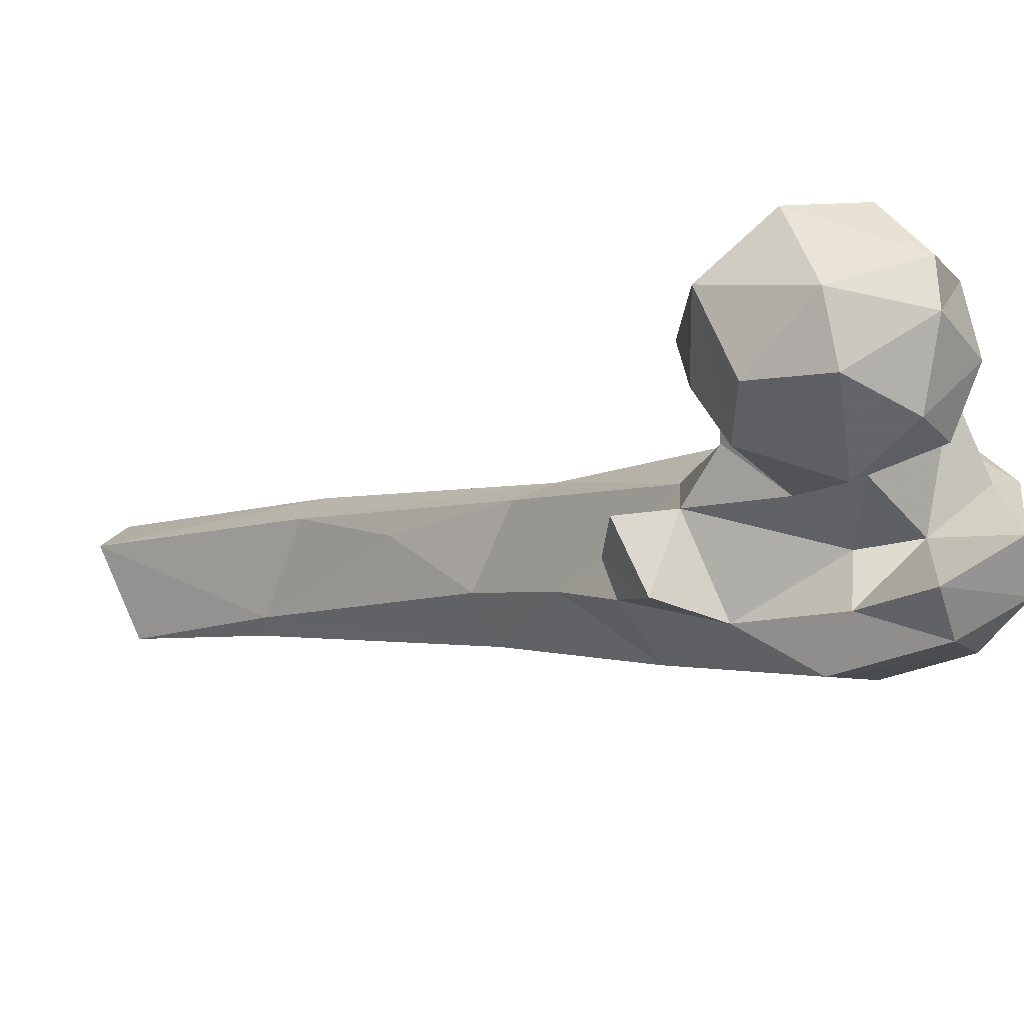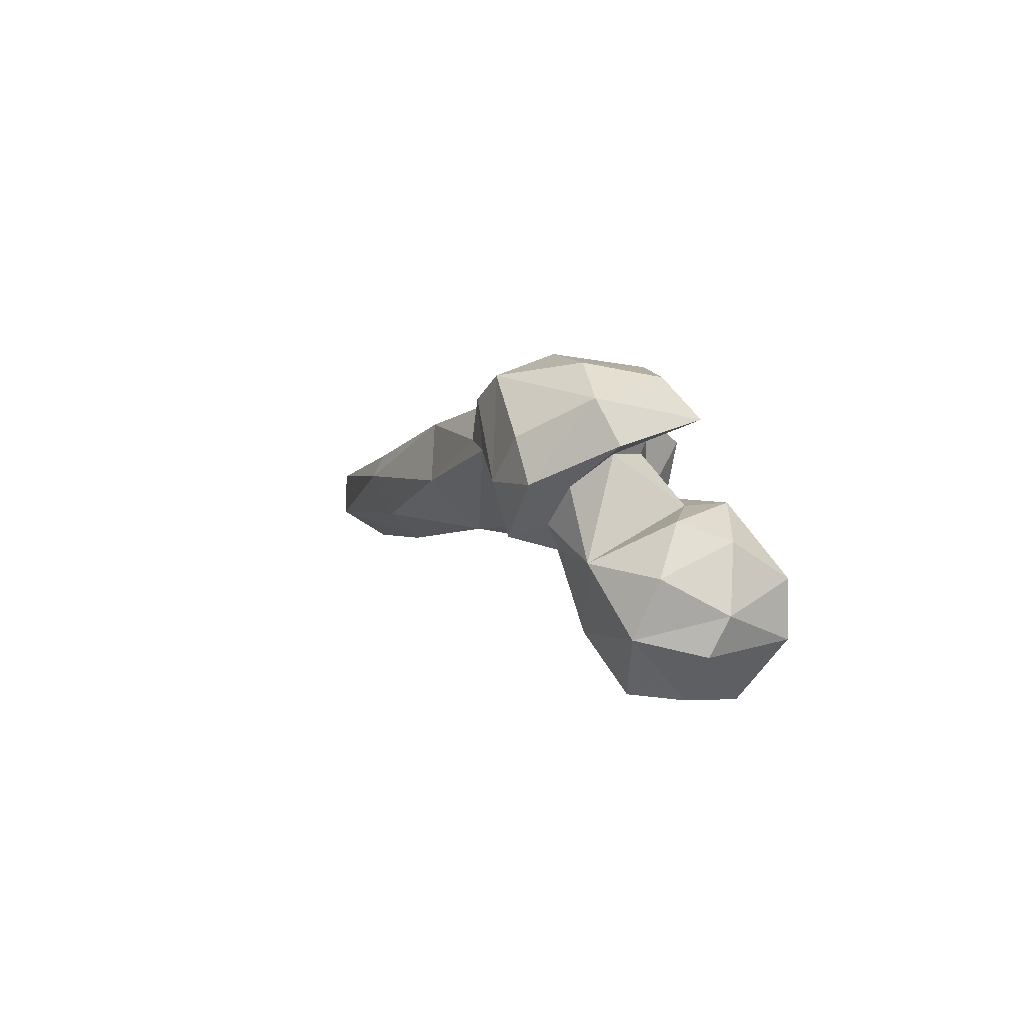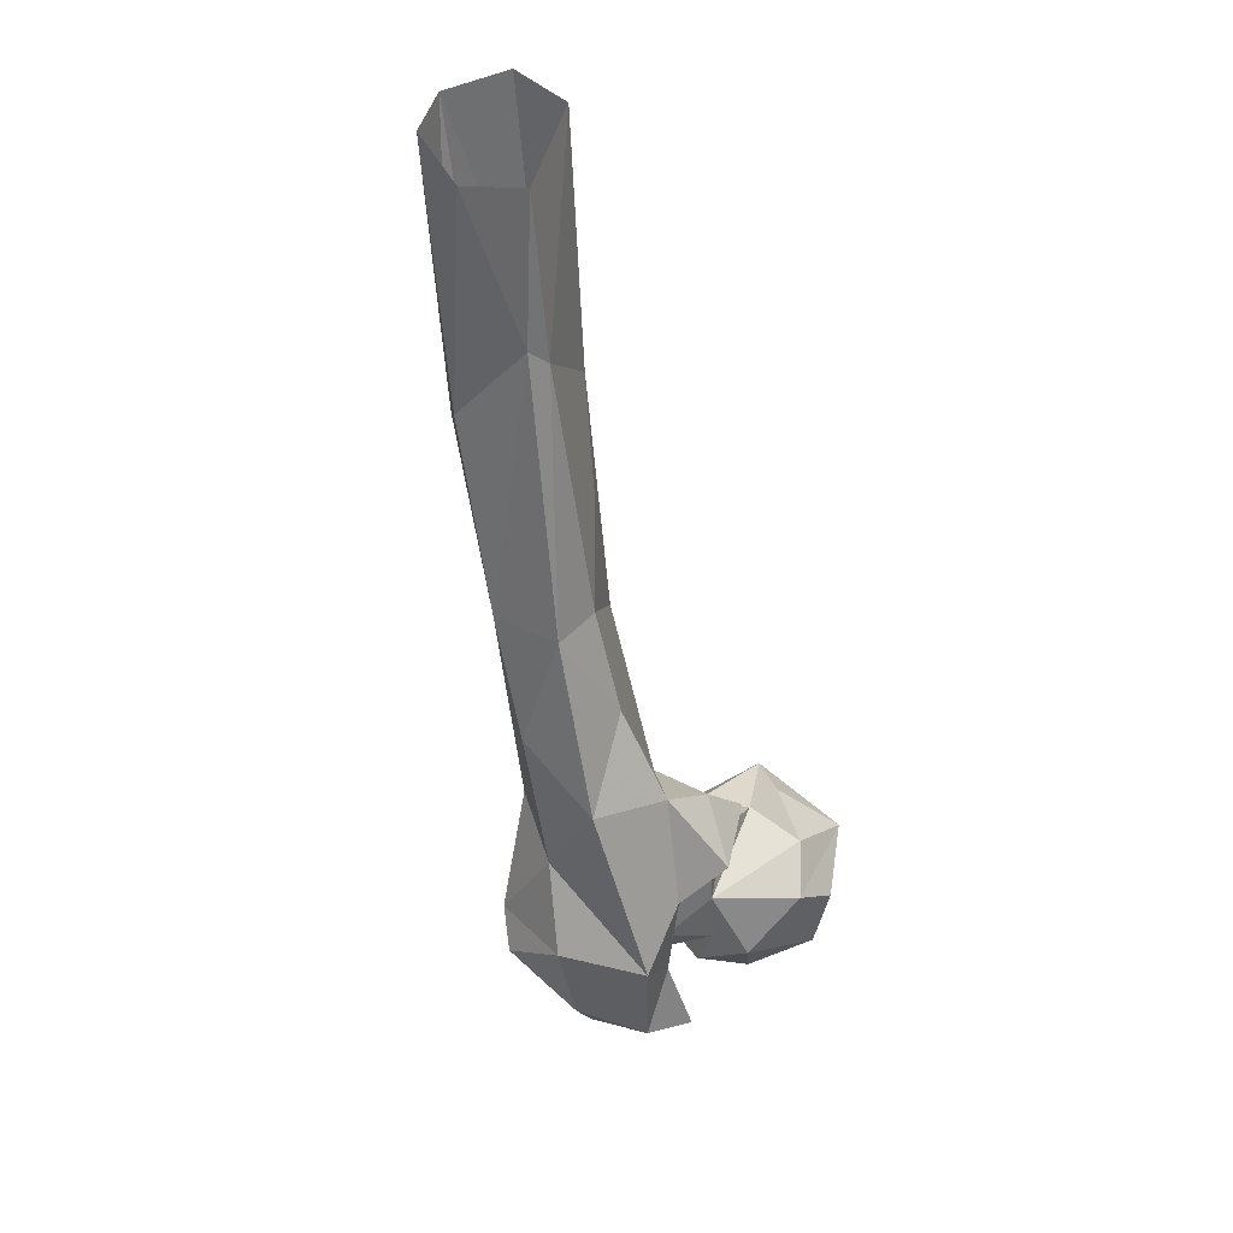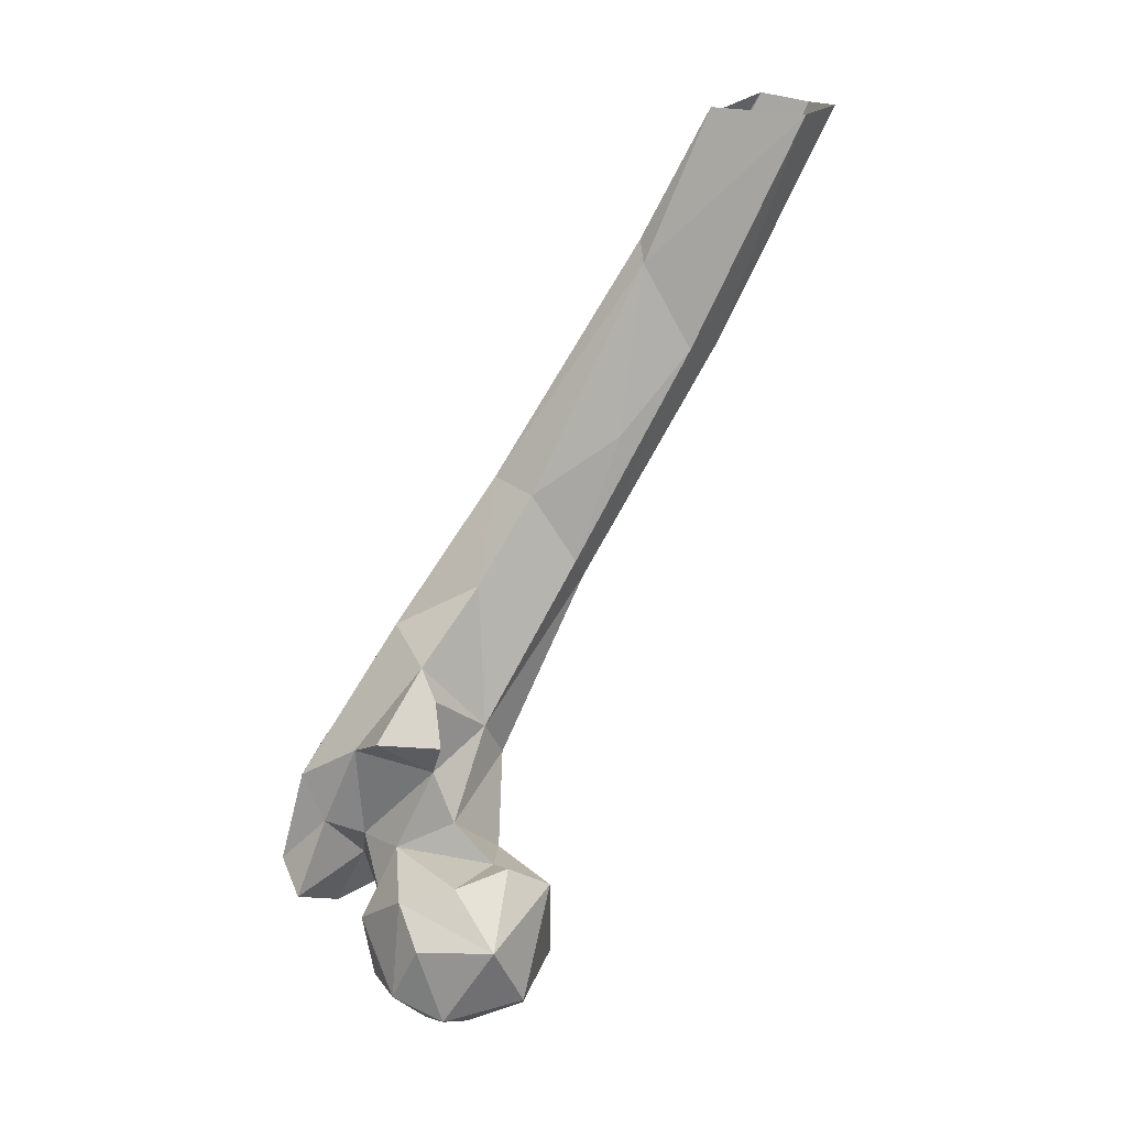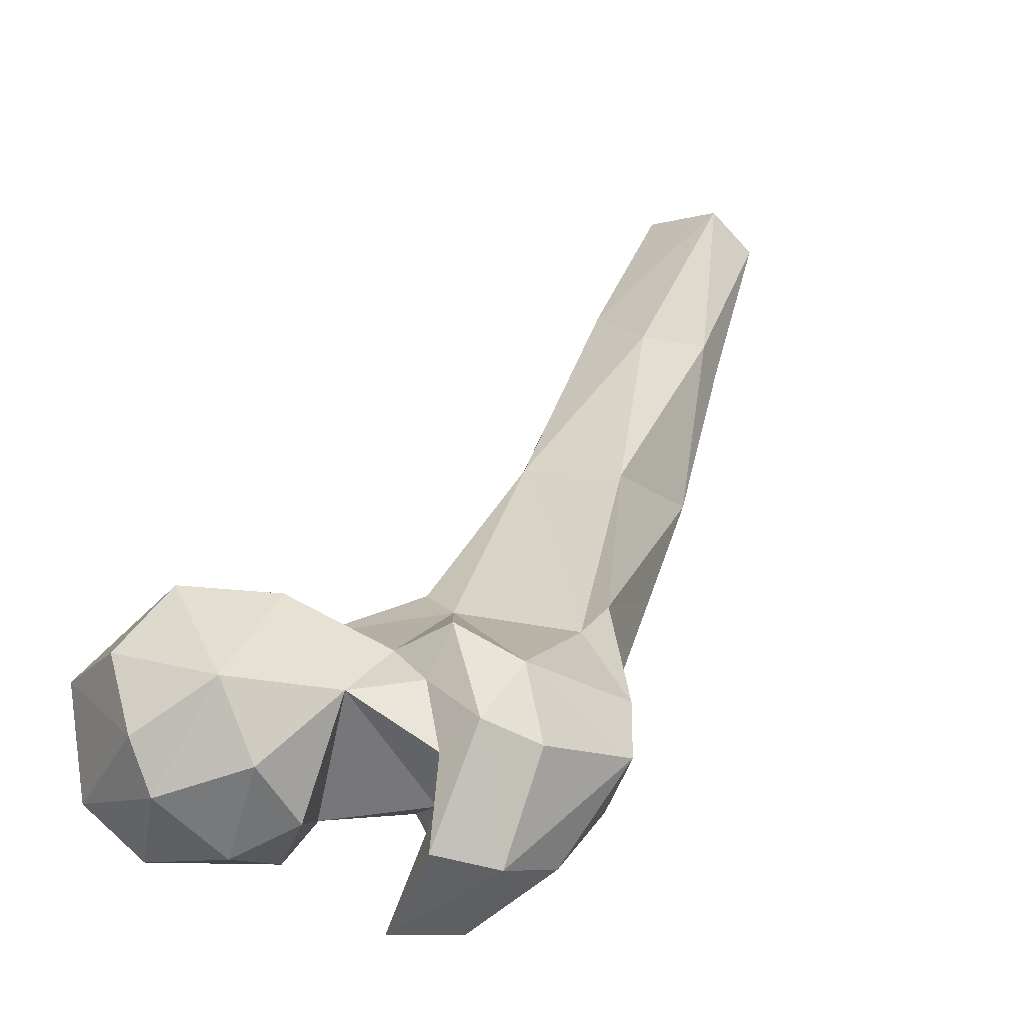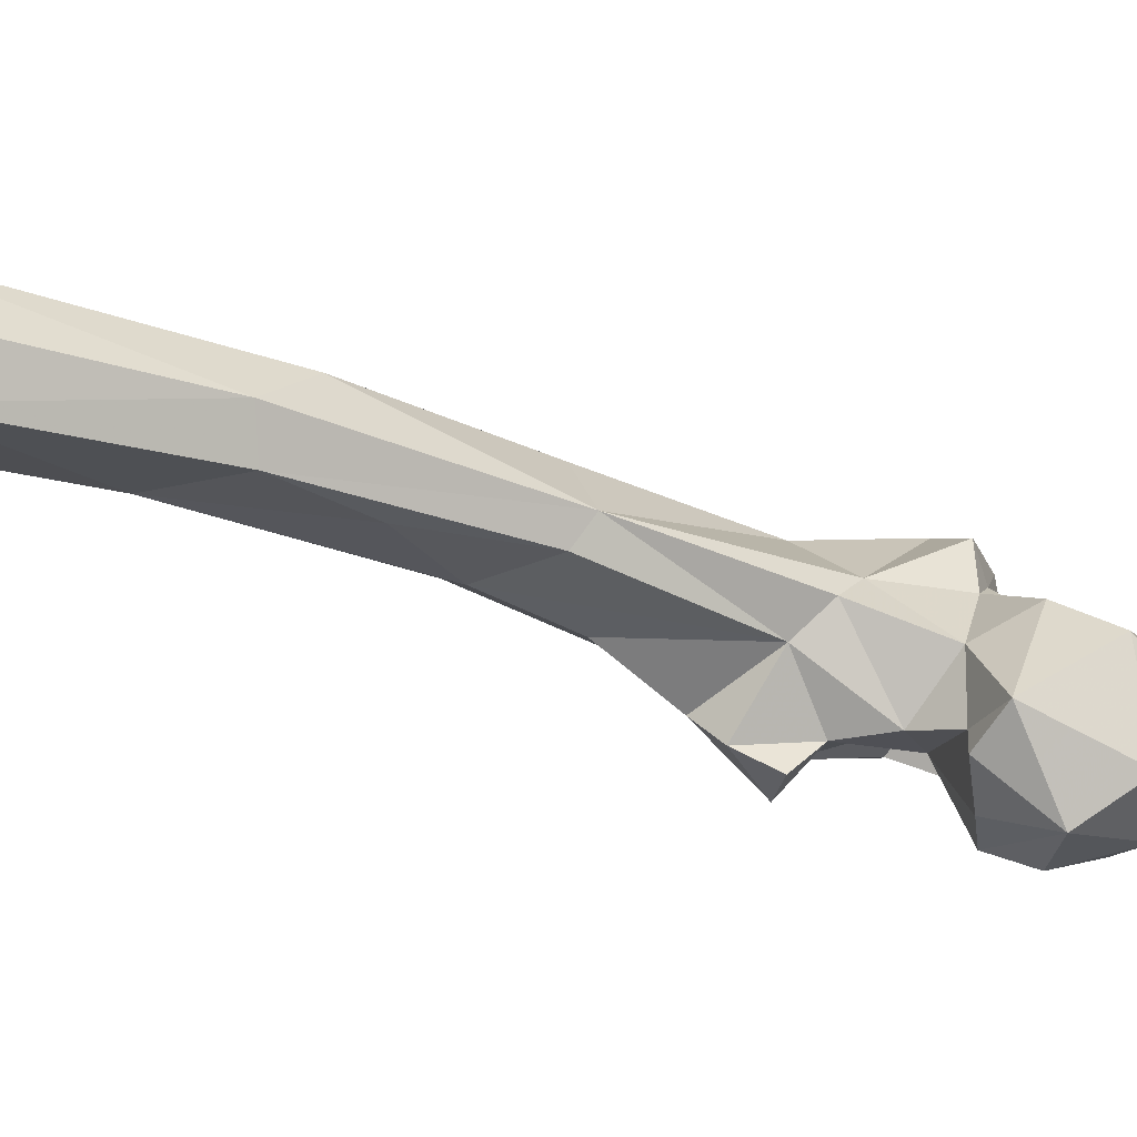
<metadata>
{"format":"obj","ext":"obj","renderer":"f3d","projection":"perspective","resolution":1024,"background":"white","views":[{"elev":-47.6,"azim":130.9,"up":"+Y"},{"elev":-67.4,"azim":-43.5,"up":"+Z"},{"elev":62.1,"azim":-22.1,"up":"+Z"},{"elev":22.9,"azim":65.7,"up":"+Z"},{"elev":-1.6,"azim":-160.0,"up":"+Y"},{"elev":33.7,"azim":75.5,"up":"+Y"}]}
</metadata>
<code>
v 130.5 156.1 735.9
v 127.3 145.4 738.2
v 115.2 166.6 739.6
v 109.2 151 741.3
v 137.3 170.1 742.3
v 146.7 143.1 749.5
v 129.5 181.9 751.5
v 118.2 134.2 749.9
v 136.8 132.7 754.2
v 105.4 140.4 752.3
v 151.2 164.5 753.3
v 98.02 163.7 754
v 113.4 180.4 762.1
v 116.1 131.8 767.3
v 81.86 136 752.6
v 70.89 133 759.4
v 81.84 153.2 757.5
v 109.2 139.8 767.6
v 94.61 170.3 767.9
v 73.71 159.2 755.8
v 143.1 137.5 770.6
v 87.25 142.8 769.9
v 64.73 154.3 762.9
v 86.34 165.4 762.6
v 94.88 120.4 764.7
v 153.5 155.2 771.5
v 138.9 177.7 778.8
v 55.14 151.2 783.3
v 70.46 168.6 769.4
v 82.37 175.5 765.2
v 81.98 120.4 770.4
v 66.3 131.9 774.6
v 132.9 136.7 780.2
v 114.2 173.1 778.6
v 110.3 144.5 783.1
v 91.7 130.3 784.9
v 95.54 140.4 780.7
v 84.32 126.6 796.8
v 92.68 176.8 792.2
v 138.6 165.7 786.5
v 130.3 164.9 783.5
v 138.7 150.5 784
v 64.96 140.3 797.2
v 119.1 158.1 791.9
v 57.6 160.9 790.3
v 70.7 173.2 800.8
v 101.4 179.9 800.6
v 97.36 138 808
v 113.9 154.5 805.7
v 69.95 158.1 814.9
v 70.9 177.8 817.9
v 111.5 139.4 816
v 105.1 173.2 811.8
v 121.5 153.9 816.6
v 81.57 156.7 835.8
v 71.73 178.7 846.4
v 98.88 205.7 848.4
v 101.6 156.5 831.1
v 112.6 156.1 826
v 96.66 175.4 849.9
v 78.46 204.3 849.2
v 96.41 191.4 873.7
v 104.2 201 855.7
v 84.78 185.7 876.1
v 73.1 198.5 875.4
v 88.71 237 897.7
v 110.3 231.6 913.6
v 105.2 213.5 890.2
v 78.17 235.4 909.4
v 77.38 230.1 916.4
v 104.2 242.8 912.6
v 98.81 223 935.1
v 94.09 224.3 940.5
v 88.81 249.4 971.7
v 118.3 259.1 975
v 93.88 274.2 972.9
v 85.26 264.3 974.7
v 110.5 272.4 975.1
v 102 240.1 975.6
f 73 79 74
f 69 77 76
f 66 69 76
f 71 78 75
f 69 70 77
f 67 75 72
f 66 76 71
f 67 71 75
f 67 72 68
f 64 72 73
f 65 73 70
f 64 73 65
f 57 71 67
f 62 63 68
f 61 69 66
f 57 67 63
f 56 64 65
f 60 62 64
f 51 56 65
f 55 58 60
f 53 62 60
f 50 55 56
f 53 60 58
f 47 57 53
f 55 64 56
f 55 60 64
f 52 54 59
f 46 61 57
f 49 59 54
f 62 68 72
f 49 53 59
f 50 56 51
f 13 34 27
f 38 55 50
f 6 26 21
f 49 54 52
f 72 75 79
f 13 19 34
f 48 49 52
f 45 51 46
f 35 44 49
f 1 3 5
f 35 49 37
f 62 72 64
f 37 49 48
f 36 37 48
f 70 74 77
f 7 13 27
f 31 36 38
f 34 39 47
f 19 30 39
f 28 32 43
f 29 45 46
f 31 38 32
f 35 41 44
f 36 48 38
f 27 41 40
f 40 41 42
f 72 79 73
f 38 48 58
f 26 42 33
f 71 76 78
f 26 40 42
f 35 42 41
f 19 39 34
f 26 27 40
f 23 28 29
f 34 44 41
f 22 37 36
f 14 33 35
f 34 47 44
f 3 7 5
f 29 46 39
f 16 32 28
f 14 35 18
f 9 21 33
f 16 25 31
f 9 33 14
f 22 36 25
f 38 58 55
f 25 36 31
f 15 25 16
f 19 24 30
f 20 30 24
f 3 13 7
f 2 6 9
f 16 28 23
f 29 39 30
f 27 34 41
f 3 4 12
f 4 8 10
f 70 73 74
f 16 31 32
f 51 65 61
f 12 19 13
f 20 23 29
f 38 50 43
f 53 58 59
f 52 59 58
f 8 9 14
f 20 29 30
f 45 50 51
f 1 11 6
f 18 35 37
f 12 18 22
f 16 23 20
f 12 22 17
f 65 70 69
f 15 22 25
f 44 47 53
f 46 51 61
f 1 6 2
f 6 11 26
f 12 24 19
f 43 50 45
f 18 37 22
f 53 57 63
f 2 9 8
f 28 43 45
f 63 67 68
f 15 17 22
f 10 14 18
f 12 17 24
f 4 10 12
f 15 16 20
f 28 45 29
f 8 14 10
f 10 18 12
f 53 63 62
f 32 38 43
f 11 27 26
f 6 21 9
f 48 52 58
f 5 7 11
f 3 12 13
f 7 27 11
f 57 66 71
f 1 5 11
f 57 61 66
f 17 20 24
f 33 42 35
f 39 46 57
f 15 20 17
f 61 65 69
f 21 26 33
f 39 57 47
f 2 8 4
f 44 53 49
f 1 2 3
f 2 4 3

</code>
